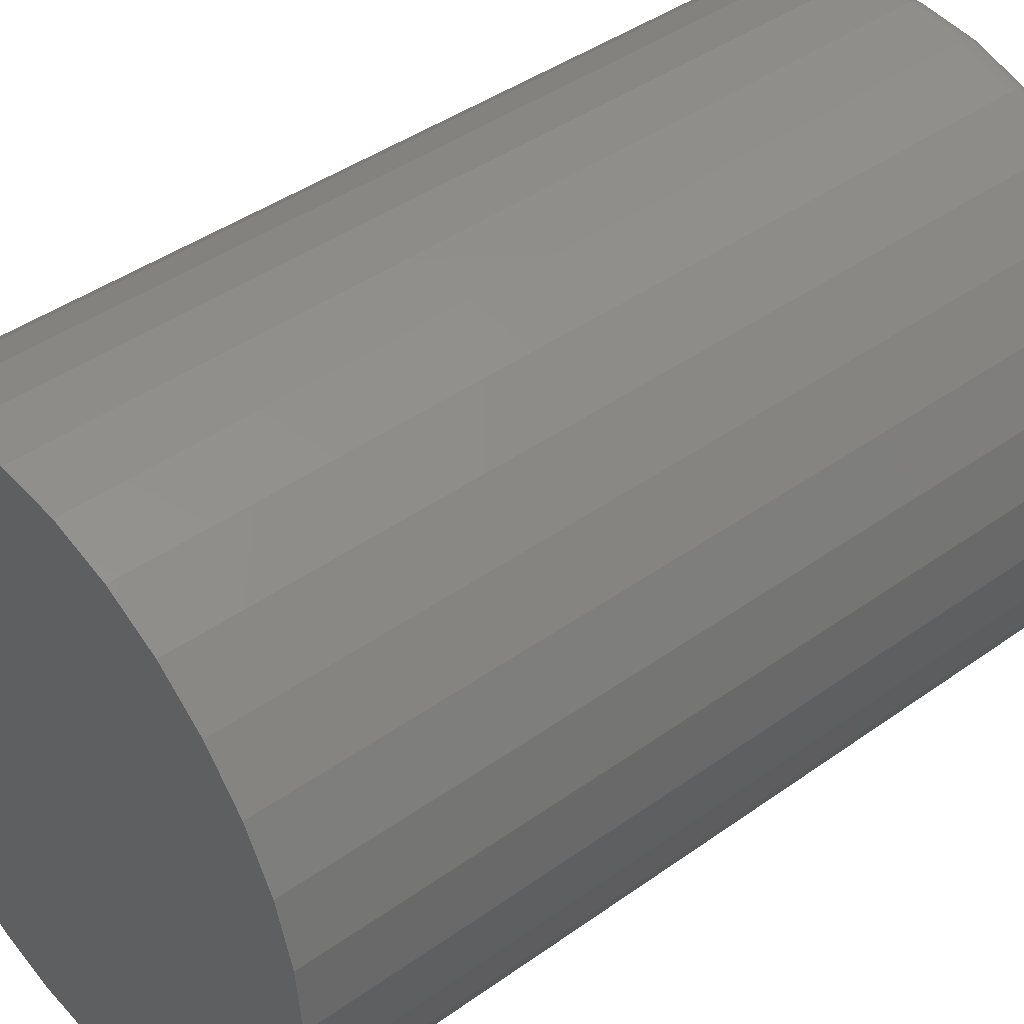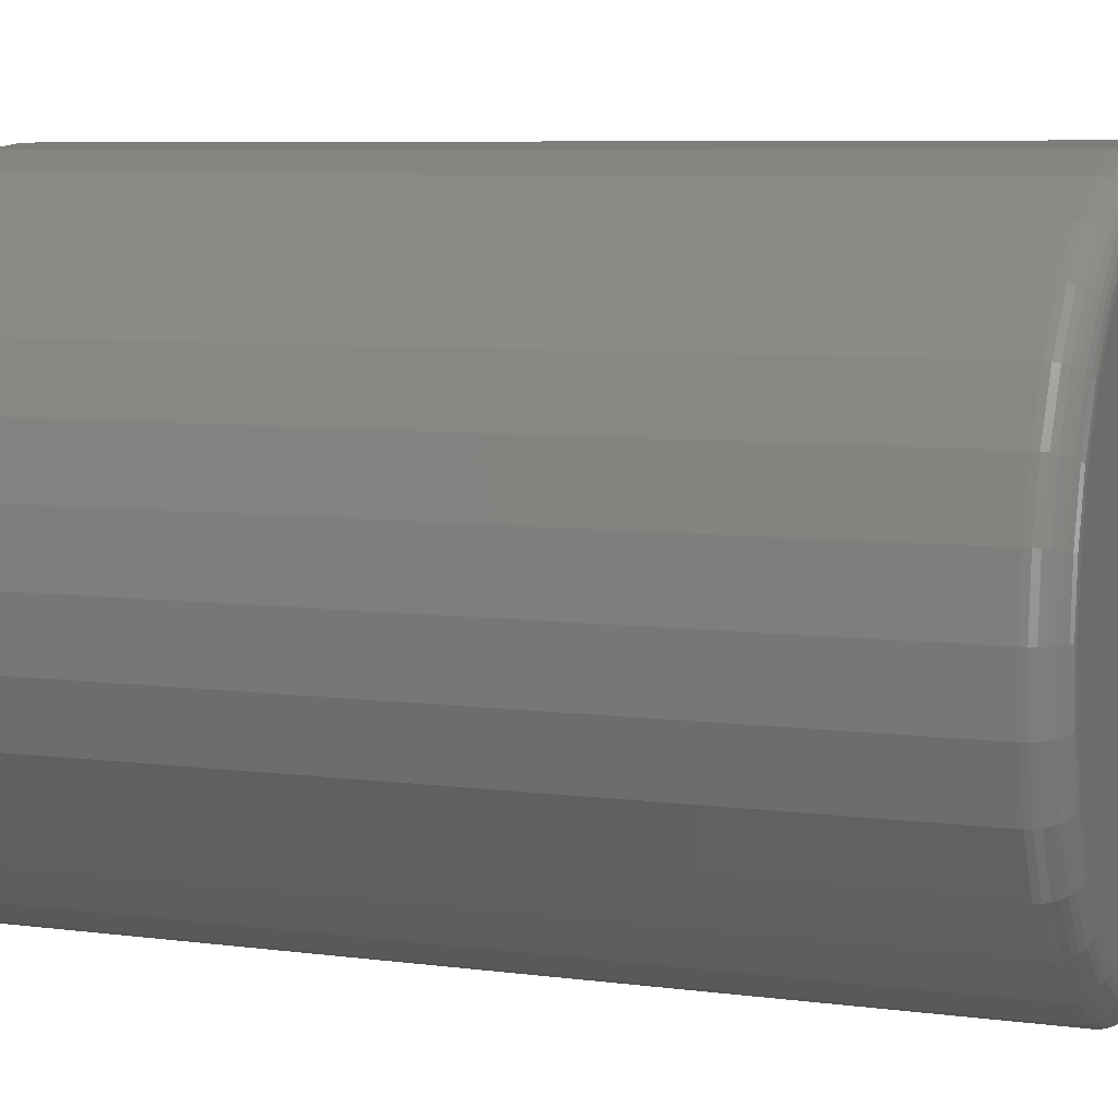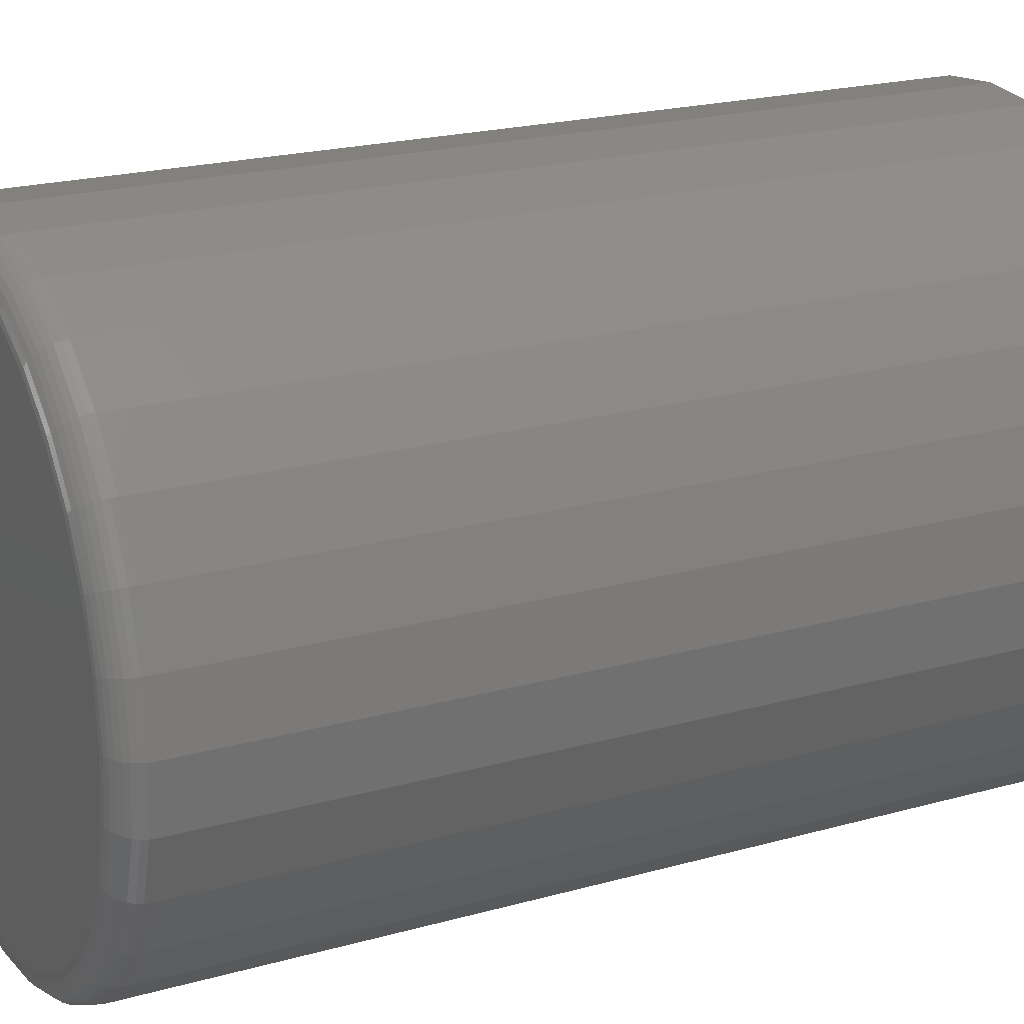
<metadata>
{"format":"stl","ext":"stl","renderer":"f3d","projection":"perspective","resolution":1024,"background":"white","views":[{"elev":42.4,"azim":-130.5,"up":"+Y"},{"elev":7.0,"azim":-68.8,"up":"+Y"},{"elev":21.0,"azim":63.3,"up":"+Y"}]}
</metadata>
<code>
# stl→obj: 320 verts, 636 faces
v -0.00772 0.5867 0.2344
v 0.02055 0.5867 0.2344
v 0.006414 0.5881 0.2344
v -0.02131 0.5826 0.2344
v 0.03414 0.5826 0.2344
v -0.03384 0.5759 0.2344
v 0.04667 0.5759 0.2344
v -0.04482 0.5669 0.2344
v 0.05764 0.5669 0.2344
v 0.05764 0.4644 0.2344
v -0.03384 0.4554 0.2344
v 0.04667 0.4554 0.2344
v -0.02131 0.4487 0.2344
v 0.03414 0.4487 0.2344
v -0.00772 0.4446 0.2344
v 0.02055 0.4446 0.2344
v 0.006414 0.4432 0.2344
v 0.06666 0.5559 0.2344
v -0.05383 0.5559 0.2344
v 0.07335 0.5434 0.2344
v -0.06052 0.5434 0.2344
v 0.07747 0.5298 0.2344
v -0.06464 0.5298 0.2344
v 0.07887 0.5156 0.2344
v -0.06604 0.5156 0.2344
v 0.07747 0.5015 0.2344
v -0.06464 0.5015 0.2344
v 0.07335 0.4879 0.2344
v -0.06052 0.4879 0.2344
v 0.06666 0.4754 0.2344
v -0.05383 0.4754 0.2344
v -0.04482 0.4644 0.2344
v 0.08668 0.5156 0
v 0.08668 0.5156 0.2266
v 0.08514 0.5 0
v 0.08514 0.5 0.2266
v 0.08057 0.4849 0
v 0.08057 0.4849 0.2266
v 0.07315 0.471 0
v 0.07315 0.471 0.2266
v 0.06317 0.4589 0
v 0.06317 0.4589 0.2266
v 0.05101 0.4489 0
v 0.05101 0.4489 0.2266
v 0.03713 0.4415 0
v 0.03713 0.4415 0.2266
v 0.02207 0.4369 0
v 0.02207 0.4369 0.2266
v 0.006414 0.4354 0
v 0.006414 0.4354 0.2266
v -0.009244 0.4369 0
v -0.009244 0.4369 0.2266
v -0.0243 0.4415 0
v -0.0243 0.4415 0.2266
v -0.03818 0.4489 0
v -0.03818 0.4489 0.2266
v -0.05034 0.4589 0
v -0.05034 0.4589 0.2266
v -0.06032 0.471 0
v -0.06032 0.471 0.2266
v -0.06774 0.4849 0
v -0.06774 0.4849 0.2266
v -0.07231 0.5 0
v -0.07231 0.5 0.2266
v -0.07385 0.5156 0
v -0.07385 0.5156 0.2266
v -0.07231 0.5313 0
v -0.07231 0.5313 0.2266
v -0.06774 0.5463 0
v -0.06774 0.5463 0.2266
v -0.06032 0.5602 0
v -0.06032 0.5602 0.2266
v -0.05034 0.5724 0
v -0.05034 0.5724 0.2266
v -0.03818 0.5824 0
v -0.03818 0.5824 0.2266
v -0.0243 0.5898 0
v -0.0243 0.5898 0.2266
v -0.009244 0.5943 0
v -0.009244 0.5943 0.2266
v 0.006414 0.5959 0
v 0.006414 0.5959 0.2266
v 0.02207 0.5943 0
v 0.02207 0.5943 0.2266
v 0.03713 0.5898 0
v 0.03713 0.5898 0.2266
v 0.05101 0.5824 0
v 0.05101 0.5824 0.2266
v 0.06317 0.5724 0
v 0.06317 0.5724 0.2266
v 0.07315 0.5602 0
v 0.07315 0.5602 0.2266
v 0.08057 0.5463 0
v 0.08057 0.5463 0.2266
v 0.08514 0.5313 0
v 0.08514 0.5313 0.2266
v 0.08039 0.5156 0.2342
v 0.07897 0.5012 0.2342
v 0.08185 0.5156 0.2338
v 0.08041 0.5009 0.2338
v 0.08321 0.5156 0.2331
v 0.08173 0.5006 0.2331
v 0.08439 0.5156 0.2321
v 0.08289 0.5004 0.2321
v 0.08536 0.5156 0.2309
v 0.08384 0.5002 0.2309
v 0.08608 0.5156 0.2296
v 0.08455 0.5001 0.2296
v 0.08653 0.5156 0.2281
v 0.08499 0.5 0.2281
v -0.06614 0.5012 0.2342
v -0.06756 0.5156 0.2342
v -0.06758 0.5009 0.2338
v -0.06903 0.5156 0.2338
v -0.0689 0.5006 0.2331
v -0.07038 0.5156 0.2331
v -0.07006 0.5004 0.2321
v -0.07156 0.5156 0.2321
v -0.07102 0.5002 0.2309
v -0.07253 0.5156 0.2309
v -0.07172 0.5001 0.2296
v -0.07325 0.5156 0.2296
v -0.07216 0.5 0.2281
v -0.0737 0.5156 0.2281
v -0.06193 0.4873 0.2342
v -0.06328 0.4868 0.2338
v -0.06453 0.4862 0.2331
v -0.06562 0.4858 0.2321
v -0.06652 0.4854 0.2309
v -0.06719 0.4851 0.2296
v -0.0676 0.485 0.2281
v -0.05509 0.4745 0.2342
v -0.05631 0.4737 0.2338
v -0.05743 0.473 0.2331
v -0.05842 0.4723 0.2321
v -0.05923 0.4718 0.2309
v -0.05983 0.4714 0.2296
v -0.0602 0.4711 0.2281
v -0.04589 0.4633 0.2342
v -0.04693 0.4623 0.2338
v -0.04788 0.4613 0.2331
v -0.04872 0.4605 0.2321
v -0.04941 0.4598 0.2309
v -0.04992 0.4593 0.2296
v -0.05023 0.459 0.2281
v -0.03468 0.4541 0.2342
v -0.0355 0.4529 0.2338
v -0.03625 0.4518 0.2331
v -0.03691 0.4508 0.2321
v -0.03745 0.45 0.2309
v -0.03785 0.4494 0.2296
v -0.03809 0.449 0.2281
v -0.02189 0.4473 0.2342
v -0.02246 0.4459 0.2338
v -0.02297 0.4447 0.2331
v -0.02343 0.4436 0.2321
v -0.0238 0.4427 0.2309
v -0.02407 0.442 0.2296
v -0.02424 0.4416 0.2281
v -0.008017 0.4431 0.2342
v -0.008303 0.4416 0.2338
v -0.008567 0.4403 0.2331
v -0.008798 0.4391 0.2321
v -0.008987 0.4382 0.2309
v -0.009128 0.4375 0.2296
v -0.009215 0.4371 0.2281
v 0.006414 0.4417 0.2342
v 0.006414 0.4402 0.2338
v 0.006414 0.4388 0.2331
v 0.006414 0.4377 0.2321
v 0.006414 0.4367 0.2309
v 0.006414 0.436 0.2296
v 0.006414 0.4355 0.2281
v 0.02085 0.4431 0.2342
v 0.02113 0.4416 0.2338
v 0.0214 0.4403 0.2331
v 0.02163 0.4391 0.2321
v 0.02182 0.4382 0.2309
v 0.02196 0.4375 0.2296
v 0.02204 0.4371 0.2281
v 0.03472 0.4473 0.2342
v 0.03528 0.4459 0.2338
v 0.0358 0.4447 0.2331
v 0.03625 0.4436 0.2321
v 0.03663 0.4427 0.2309
v 0.0369 0.442 0.2296
v 0.03707 0.4416 0.2281
v 0.04751 0.4541 0.2342
v 0.04833 0.4529 0.2338
v 0.04908 0.4518 0.2331
v 0.04974 0.4508 0.2321
v 0.05027 0.45 0.2309
v 0.05068 0.4494 0.2296
v 0.05092 0.449 0.2281
v 0.05872 0.4633 0.2342
v 0.05976 0.4623 0.2338
v 0.06071 0.4613 0.2331
v 0.06155 0.4605 0.2321
v 0.06224 0.4598 0.2309
v 0.06275 0.4593 0.2296
v 0.06306 0.459 0.2281
v 0.06792 0.4745 0.2342
v 0.06914 0.4737 0.2338
v 0.07026 0.473 0.2331
v 0.07125 0.4723 0.2321
v 0.07206 0.4718 0.2309
v 0.07266 0.4714 0.2296
v 0.07303 0.4711 0.2281
v 0.07476 0.4873 0.2342
v 0.07611 0.4868 0.2338
v 0.07736 0.4862 0.2331
v 0.07845 0.4858 0.2321
v 0.07935 0.4854 0.2309
v 0.08002 0.4851 0.2296
v 0.08043 0.485 0.2281
v -0.06614 0.5301 0.2342
v -0.06758 0.5303 0.2338
v -0.0689 0.5306 0.2331
v -0.07006 0.5308 0.2321
v -0.07102 0.531 0.2309
v -0.07172 0.5312 0.2296
v -0.07216 0.5313 0.2281
v 0.07897 0.5301 0.2342
v 0.08041 0.5303 0.2338
v 0.08173 0.5306 0.2331
v 0.08289 0.5308 0.2321
v 0.08384 0.531 0.2309
v 0.08455 0.5312 0.2296
v 0.08499 0.5313 0.2281
v 0.07476 0.5439 0.2342
v 0.07611 0.5445 0.2338
v 0.07736 0.545 0.2331
v 0.07845 0.5455 0.2321
v 0.07935 0.5458 0.2309
v 0.08002 0.5461 0.2296
v 0.08043 0.5463 0.2281
v 0.06792 0.5567 0.2342
v 0.06914 0.5575 0.2338
v 0.07026 0.5583 0.2331
v 0.07125 0.5589 0.2321
v 0.07206 0.5595 0.2309
v 0.07266 0.5599 0.2296
v 0.07303 0.5601 0.2281
v 0.05872 0.5679 0.2342
v 0.05976 0.569 0.2338
v 0.06071 0.5699 0.2331
v 0.06155 0.5708 0.2321
v 0.06224 0.5714 0.2309
v 0.06275 0.572 0.2296
v 0.06306 0.5723 0.2281
v 0.04751 0.5771 0.2342
v 0.04833 0.5784 0.2338
v 0.04908 0.5795 0.2331
v 0.04974 0.5805 0.2321
v 0.05027 0.5813 0.2309
v 0.05068 0.5819 0.2296
v 0.05092 0.5822 0.2281
v 0.03472 0.584 0.2342
v 0.03528 0.5853 0.2338
v 0.0358 0.5866 0.2331
v 0.03625 0.5877 0.2321
v 0.03663 0.5886 0.2309
v 0.0369 0.5892 0.2296
v 0.03707 0.5896 0.2281
v 0.02085 0.5882 0.2342
v 0.02113 0.5896 0.2338
v 0.0214 0.5909 0.2331
v 0.02163 0.5921 0.2321
v 0.02182 0.5931 0.2309
v 0.02196 0.5938 0.2296
v 0.02204 0.5942 0.2281
v 0.006414 0.5896 0.2342
v 0.006414 0.5911 0.2338
v 0.006414 0.5924 0.2331
v 0.006414 0.5936 0.2321
v 0.006414 0.5946 0.2309
v 0.006414 0.5953 0.2296
v 0.006414 0.5957 0.2281
v -0.008017 0.5882 0.2342
v -0.008303 0.5896 0.2338
v -0.008567 0.5909 0.2331
v -0.008798 0.5921 0.2321
v -0.008987 0.5931 0.2309
v -0.009128 0.5938 0.2296
v -0.009215 0.5942 0.2281
v -0.02189 0.584 0.2342
v -0.02246 0.5853 0.2338
v -0.02297 0.5866 0.2331
v -0.02343 0.5877 0.2321
v -0.0238 0.5886 0.2309
v -0.02407 0.5892 0.2296
v -0.02424 0.5896 0.2281
v -0.03468 0.5771 0.2342
v -0.0355 0.5784 0.2338
v -0.03625 0.5795 0.2331
v -0.03691 0.5805 0.2321
v -0.03745 0.5813 0.2309
v -0.03785 0.5819 0.2296
v -0.03809 0.5822 0.2281
v -0.04589 0.5679 0.2342
v -0.04693 0.569 0.2338
v -0.04788 0.5699 0.2331
v -0.04872 0.5708 0.2321
v -0.04941 0.5714 0.2309
v -0.04992 0.572 0.2296
v -0.05023 0.5723 0.2281
v -0.05509 0.5567 0.2342
v -0.05631 0.5575 0.2338
v -0.05743 0.5583 0.2331
v -0.05842 0.5589 0.2321
v -0.05923 0.5595 0.2309
v -0.05983 0.5599 0.2296
v -0.0602 0.5601 0.2281
v -0.06193 0.5439 0.2342
v -0.06328 0.5445 0.2338
v -0.06453 0.545 0.2331
v -0.06562 0.5455 0.2321
v -0.06652 0.5458 0.2309
v -0.06719 0.5461 0.2296
v -0.0676 0.5463 0.2281
f 1 2 3
f 2 1 4
f 2 4 5
f 5 4 6
f 5 6 7
f 7 6 8
f 7 8 9
f 10 11 12
f 12 11 13
f 12 13 14
f 14 13 15
f 14 15 16
f 16 15 17
f 9 8 18
f 18 8 19
f 18 19 20
f 20 19 21
f 20 21 22
f 22 21 23
f 22 23 24
f 24 23 25
f 24 25 26
f 26 25 27
f 26 27 28
f 28 27 29
f 28 29 30
f 30 29 31
f 30 31 10
f 10 31 32
f 10 32 11
f 33 34 35
f 35 34 36
f 35 36 37
f 37 36 38
f 37 38 39
f 39 38 40
f 39 40 41
f 41 40 42
f 41 42 43
f 43 42 44
f 43 44 45
f 45 44 46
f 45 46 47
f 47 46 48
f 47 48 49
f 49 48 50
f 49 50 51
f 51 50 52
f 51 52 53
f 53 52 54
f 53 54 55
f 55 54 56
f 55 56 57
f 57 56 58
f 57 58 59
f 59 58 60
f 59 60 61
f 61 60 62
f 61 62 63
f 63 62 64
f 63 64 65
f 65 64 66
f 65 66 67
f 67 66 68
f 67 68 69
f 69 68 70
f 69 70 71
f 71 70 72
f 71 72 73
f 73 72 74
f 73 74 75
f 75 74 76
f 75 76 77
f 77 76 78
f 77 78 79
f 79 78 80
f 79 80 81
f 81 80 82
f 81 82 83
f 83 82 84
f 83 84 85
f 85 84 86
f 85 86 87
f 87 86 88
f 87 88 89
f 89 88 90
f 89 90 91
f 91 90 92
f 91 92 93
f 93 92 94
f 93 94 95
f 95 94 96
f 95 96 33
f 33 96 34
f 24 26 97
f 97 26 98
f 97 98 99
f 99 98 100
f 99 100 101
f 101 100 102
f 101 102 103
f 103 102 104
f 103 104 105
f 105 104 106
f 105 106 107
f 107 106 108
f 107 108 109
f 109 108 110
f 109 110 34
f 34 110 36
f 27 25 111
f 111 25 112
f 111 112 113
f 113 112 114
f 113 114 115
f 115 114 116
f 115 116 117
f 117 116 118
f 117 118 119
f 119 118 120
f 119 120 121
f 121 120 122
f 121 122 123
f 123 122 124
f 123 124 64
f 64 124 66
f 29 27 125
f 125 27 111
f 125 111 126
f 126 111 113
f 126 113 127
f 127 113 115
f 127 115 128
f 128 115 117
f 128 117 129
f 129 117 119
f 129 119 130
f 130 119 121
f 130 121 131
f 131 121 123
f 131 123 62
f 62 123 64
f 31 29 132
f 132 29 125
f 132 125 133
f 133 125 126
f 133 126 134
f 134 126 127
f 134 127 135
f 135 127 128
f 135 128 136
f 136 128 129
f 136 129 137
f 137 129 130
f 137 130 138
f 138 130 131
f 138 131 60
f 60 131 62
f 32 31 139
f 139 31 132
f 139 132 140
f 140 132 133
f 140 133 141
f 141 133 134
f 141 134 142
f 142 134 135
f 142 135 143
f 143 135 136
f 143 136 144
f 144 136 137
f 144 137 145
f 145 137 138
f 145 138 58
f 58 138 60
f 11 32 146
f 146 32 139
f 146 139 147
f 147 139 140
f 147 140 148
f 148 140 141
f 148 141 149
f 149 141 142
f 149 142 150
f 150 142 143
f 150 143 151
f 151 143 144
f 151 144 152
f 152 144 145
f 152 145 56
f 56 145 58
f 13 11 153
f 153 11 146
f 153 146 154
f 154 146 147
f 154 147 155
f 155 147 148
f 155 148 156
f 156 148 149
f 156 149 157
f 157 149 150
f 157 150 158
f 158 150 151
f 158 151 159
f 159 151 152
f 159 152 54
f 54 152 56
f 15 13 160
f 160 13 153
f 160 153 161
f 161 153 154
f 161 154 162
f 162 154 155
f 162 155 163
f 163 155 156
f 163 156 164
f 164 156 157
f 164 157 165
f 165 157 158
f 165 158 166
f 166 158 159
f 166 159 52
f 52 159 54
f 17 15 167
f 167 15 160
f 167 160 168
f 168 160 161
f 168 161 169
f 169 161 162
f 169 162 170
f 170 162 163
f 170 163 171
f 171 163 164
f 171 164 172
f 172 164 165
f 172 165 173
f 173 165 166
f 173 166 50
f 50 166 52
f 16 17 174
f 174 17 167
f 174 167 175
f 175 167 168
f 175 168 176
f 176 168 169
f 176 169 177
f 177 169 170
f 177 170 178
f 178 170 171
f 178 171 179
f 179 171 172
f 179 172 180
f 180 172 173
f 180 173 48
f 48 173 50
f 14 16 181
f 181 16 174
f 181 174 182
f 182 174 175
f 182 175 183
f 183 175 176
f 183 176 184
f 184 176 177
f 184 177 185
f 185 177 178
f 185 178 186
f 186 178 179
f 186 179 187
f 187 179 180
f 187 180 46
f 46 180 48
f 12 14 188
f 188 14 181
f 188 181 189
f 189 181 182
f 189 182 190
f 190 182 183
f 190 183 191
f 191 183 184
f 191 184 192
f 192 184 185
f 192 185 193
f 193 185 186
f 193 186 194
f 194 186 187
f 194 187 44
f 44 187 46
f 10 12 195
f 195 12 188
f 195 188 196
f 196 188 189
f 196 189 197
f 197 189 190
f 197 190 198
f 198 190 191
f 198 191 199
f 199 191 192
f 199 192 200
f 200 192 193
f 200 193 201
f 201 193 194
f 201 194 42
f 42 194 44
f 30 10 202
f 202 10 195
f 202 195 203
f 203 195 196
f 203 196 204
f 204 196 197
f 204 197 205
f 205 197 198
f 205 198 206
f 206 198 199
f 206 199 207
f 207 199 200
f 207 200 208
f 208 200 201
f 208 201 40
f 40 201 42
f 28 30 209
f 209 30 202
f 209 202 210
f 210 202 203
f 210 203 211
f 211 203 204
f 211 204 212
f 212 204 205
f 212 205 213
f 213 205 206
f 213 206 214
f 214 206 207
f 214 207 215
f 215 207 208
f 215 208 38
f 38 208 40
f 26 28 98
f 98 28 209
f 98 209 100
f 100 209 210
f 100 210 102
f 102 210 211
f 102 211 104
f 104 211 212
f 104 212 106
f 106 212 213
f 106 213 108
f 108 213 214
f 108 214 110
f 110 214 215
f 110 215 36
f 36 215 38
f 25 23 112
f 112 23 216
f 112 216 114
f 114 216 217
f 114 217 116
f 116 217 218
f 116 218 118
f 118 218 219
f 118 219 120
f 120 219 220
f 120 220 122
f 122 220 221
f 122 221 124
f 124 221 222
f 124 222 66
f 66 222 68
f 22 24 223
f 223 24 97
f 223 97 224
f 224 97 99
f 224 99 225
f 225 99 101
f 225 101 226
f 226 101 103
f 226 103 227
f 227 103 105
f 227 105 228
f 228 105 107
f 228 107 229
f 229 107 109
f 229 109 96
f 96 109 34
f 20 22 230
f 230 22 223
f 230 223 231
f 231 223 224
f 231 224 232
f 232 224 225
f 232 225 233
f 233 225 226
f 233 226 234
f 234 226 227
f 234 227 235
f 235 227 228
f 235 228 236
f 236 228 229
f 236 229 94
f 94 229 96
f 18 20 237
f 237 20 230
f 237 230 238
f 238 230 231
f 238 231 239
f 239 231 232
f 239 232 240
f 240 232 233
f 240 233 241
f 241 233 234
f 241 234 242
f 242 234 235
f 242 235 243
f 243 235 236
f 243 236 92
f 92 236 94
f 9 18 244
f 244 18 237
f 244 237 245
f 245 237 238
f 245 238 246
f 246 238 239
f 246 239 247
f 247 239 240
f 247 240 248
f 248 240 241
f 248 241 249
f 249 241 242
f 249 242 250
f 250 242 243
f 250 243 90
f 90 243 92
f 7 9 251
f 251 9 244
f 251 244 252
f 252 244 245
f 252 245 253
f 253 245 246
f 253 246 254
f 254 246 247
f 254 247 255
f 255 247 248
f 255 248 256
f 256 248 249
f 256 249 257
f 257 249 250
f 257 250 88
f 88 250 90
f 5 7 258
f 258 7 251
f 258 251 259
f 259 251 252
f 259 252 260
f 260 252 253
f 260 253 261
f 261 253 254
f 261 254 262
f 262 254 255
f 262 255 263
f 263 255 256
f 263 256 264
f 264 256 257
f 264 257 86
f 86 257 88
f 2 5 265
f 265 5 258
f 265 258 266
f 266 258 259
f 266 259 267
f 267 259 260
f 267 260 268
f 268 260 261
f 268 261 269
f 269 261 262
f 269 262 270
f 270 262 263
f 270 263 271
f 271 263 264
f 271 264 84
f 84 264 86
f 3 2 272
f 272 2 265
f 272 265 273
f 273 265 266
f 273 266 274
f 274 266 267
f 274 267 275
f 275 267 268
f 275 268 276
f 276 268 269
f 276 269 277
f 277 269 270
f 277 270 278
f 278 270 271
f 278 271 82
f 82 271 84
f 1 3 279
f 279 3 272
f 279 272 280
f 280 272 273
f 280 273 281
f 281 273 274
f 281 274 282
f 282 274 275
f 282 275 283
f 283 275 276
f 283 276 284
f 284 276 277
f 284 277 285
f 285 277 278
f 285 278 80
f 80 278 82
f 4 1 286
f 286 1 279
f 286 279 287
f 287 279 280
f 287 280 288
f 288 280 281
f 288 281 289
f 289 281 282
f 289 282 290
f 290 282 283
f 290 283 291
f 291 283 284
f 291 284 292
f 292 284 285
f 292 285 78
f 78 285 80
f 6 4 293
f 293 4 286
f 293 286 294
f 294 286 287
f 294 287 295
f 295 287 288
f 295 288 296
f 296 288 289
f 296 289 297
f 297 289 290
f 297 290 298
f 298 290 291
f 298 291 299
f 299 291 292
f 299 292 76
f 76 292 78
f 8 6 300
f 300 6 293
f 300 293 301
f 301 293 294
f 301 294 302
f 302 294 295
f 302 295 303
f 303 295 296
f 303 296 304
f 304 296 297
f 304 297 305
f 305 297 298
f 305 298 306
f 306 298 299
f 306 299 74
f 74 299 76
f 19 8 307
f 307 8 300
f 307 300 308
f 308 300 301
f 308 301 309
f 309 301 302
f 309 302 310
f 310 302 303
f 310 303 311
f 311 303 304
f 311 304 312
f 312 304 305
f 312 305 313
f 313 305 306
f 313 306 72
f 72 306 74
f 21 19 314
f 314 19 307
f 314 307 315
f 315 307 308
f 315 308 316
f 316 308 309
f 316 309 317
f 317 309 310
f 317 310 318
f 318 310 311
f 318 311 319
f 319 311 312
f 319 312 320
f 320 312 313
f 320 313 70
f 70 313 72
f 23 21 216
f 216 21 314
f 216 314 217
f 217 314 315
f 217 315 218
f 218 315 316
f 218 316 219
f 219 316 317
f 219 317 220
f 220 317 318
f 220 318 221
f 221 318 319
f 221 319 222
f 222 319 320
f 222 320 68
f 68 320 70
f 81 83 79
f 77 79 83
f 85 77 83
f 75 77 85
f 87 75 85
f 73 75 87
f 89 73 87
f 43 55 41
f 53 55 43
f 45 53 43
f 51 53 45
f 47 51 45
f 49 51 47
f 55 57 41
f 41 57 59
f 41 59 39
f 39 59 61
f 39 61 37
f 37 61 63
f 37 63 35
f 35 63 65
f 35 65 33
f 33 65 67
f 33 67 95
f 95 67 69
f 95 69 93
f 93 69 71
f 93 71 91
f 91 71 73
f 91 73 89

</code>
